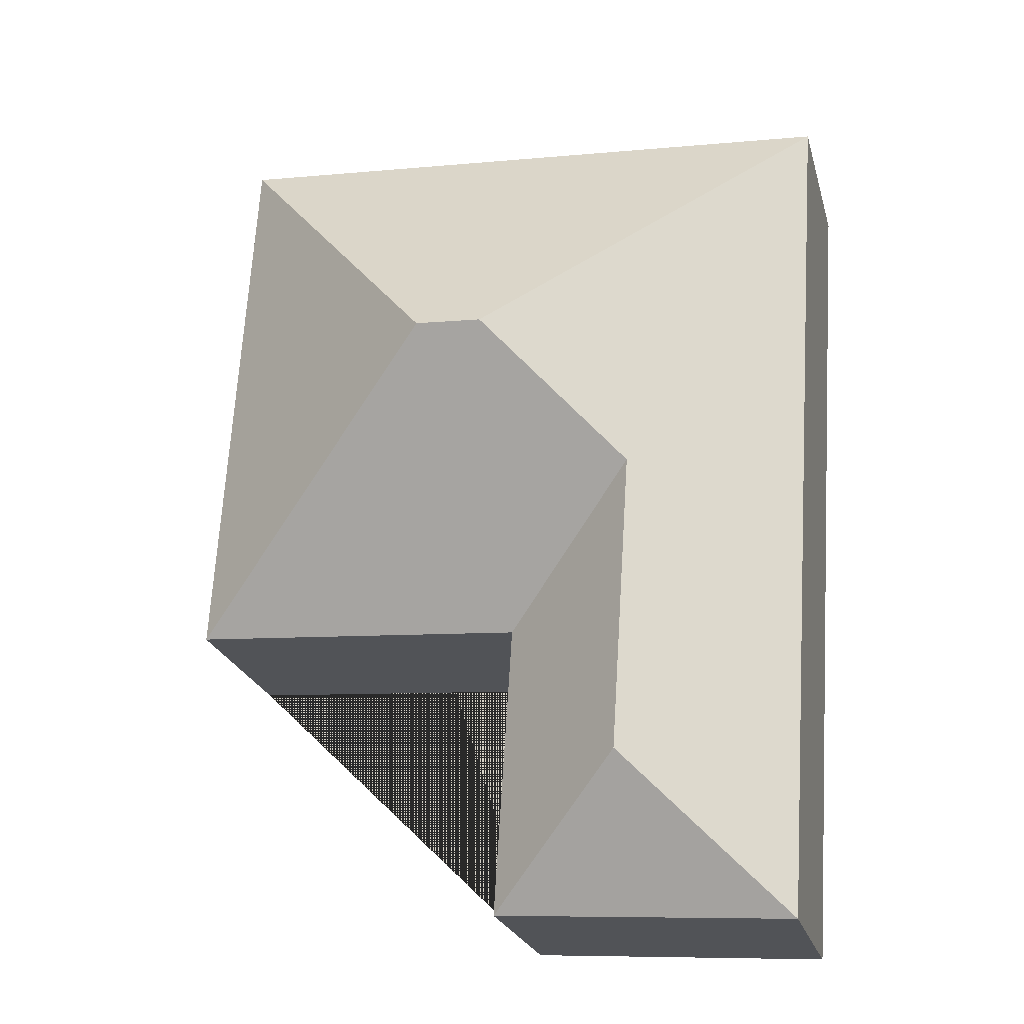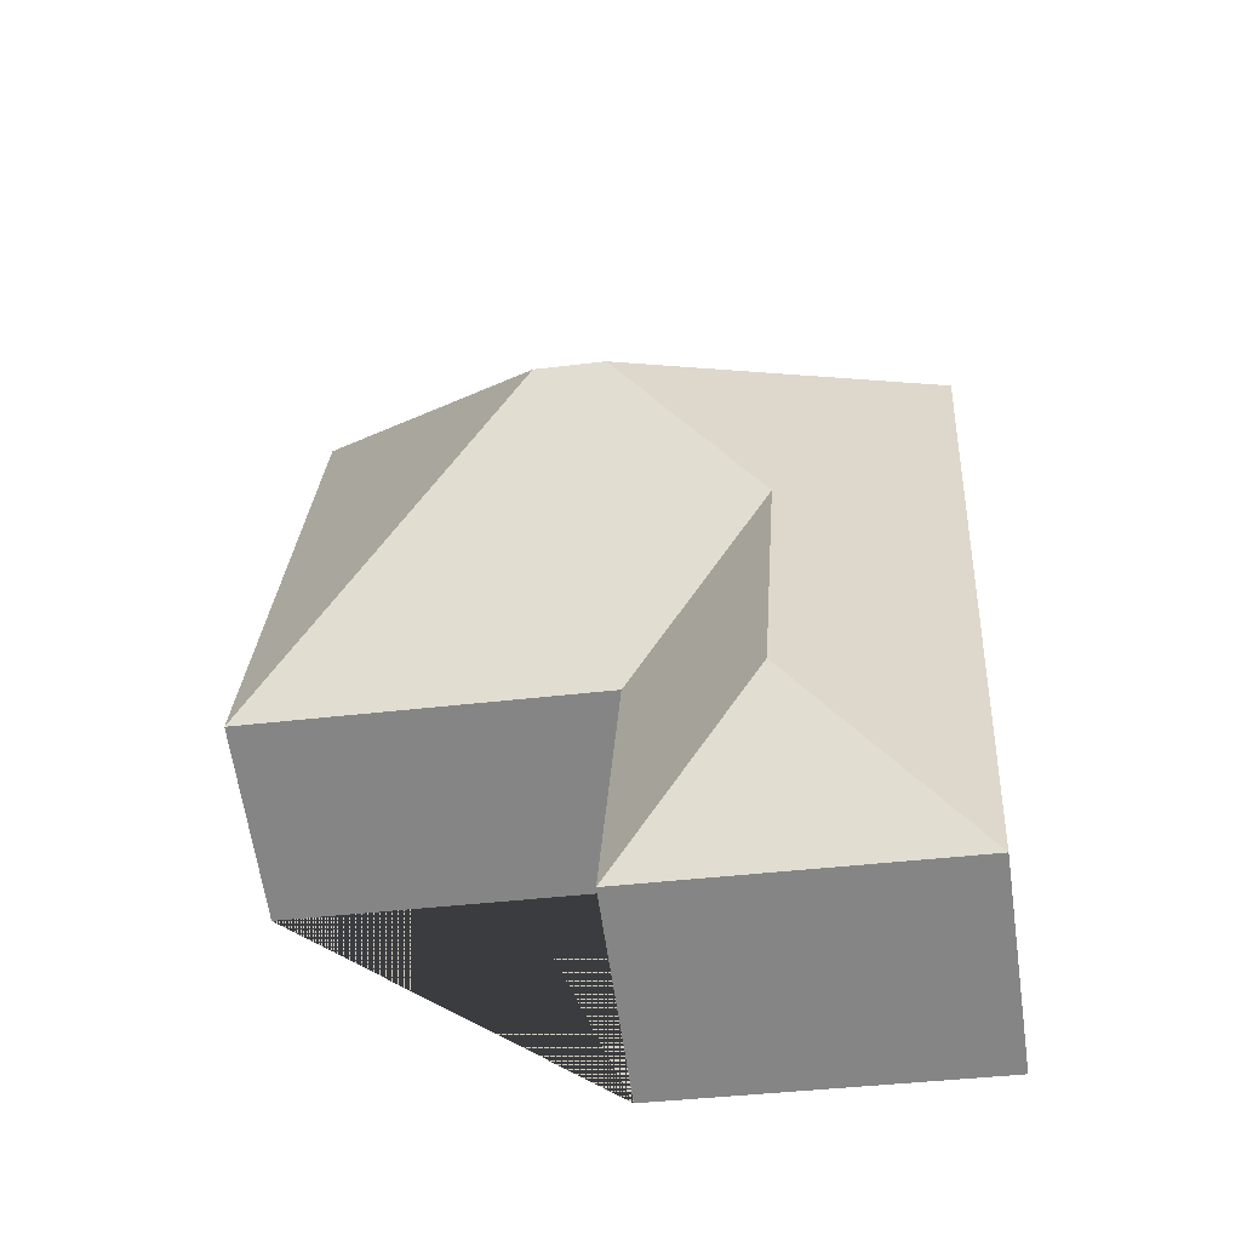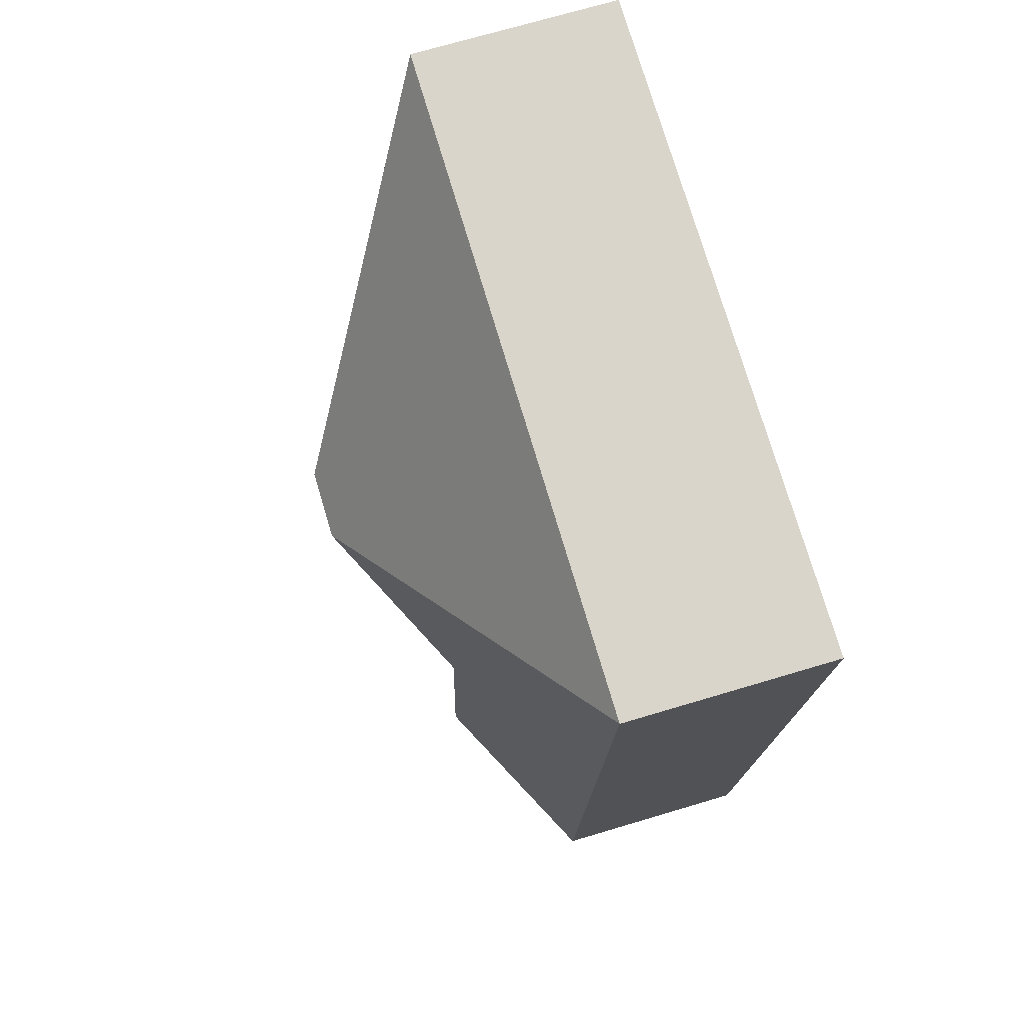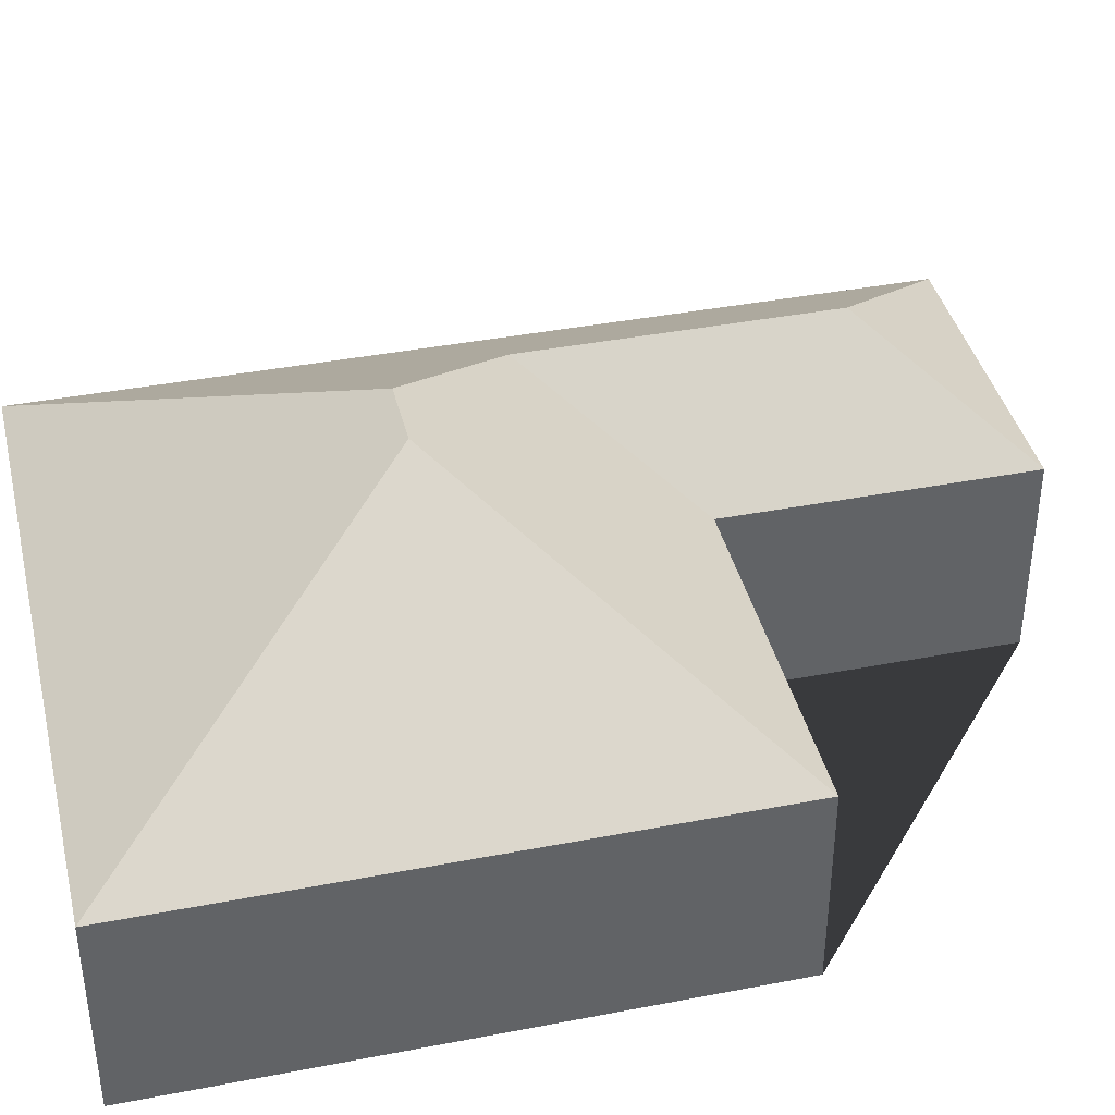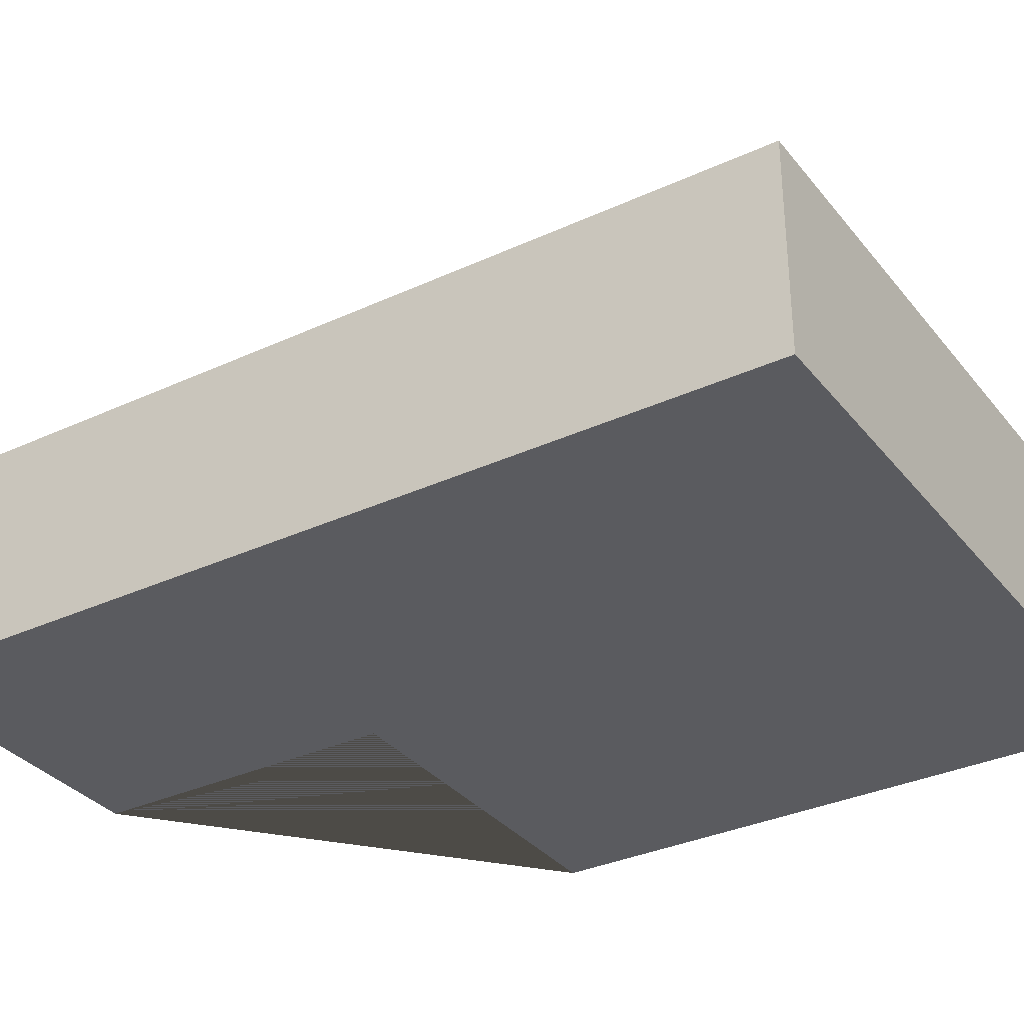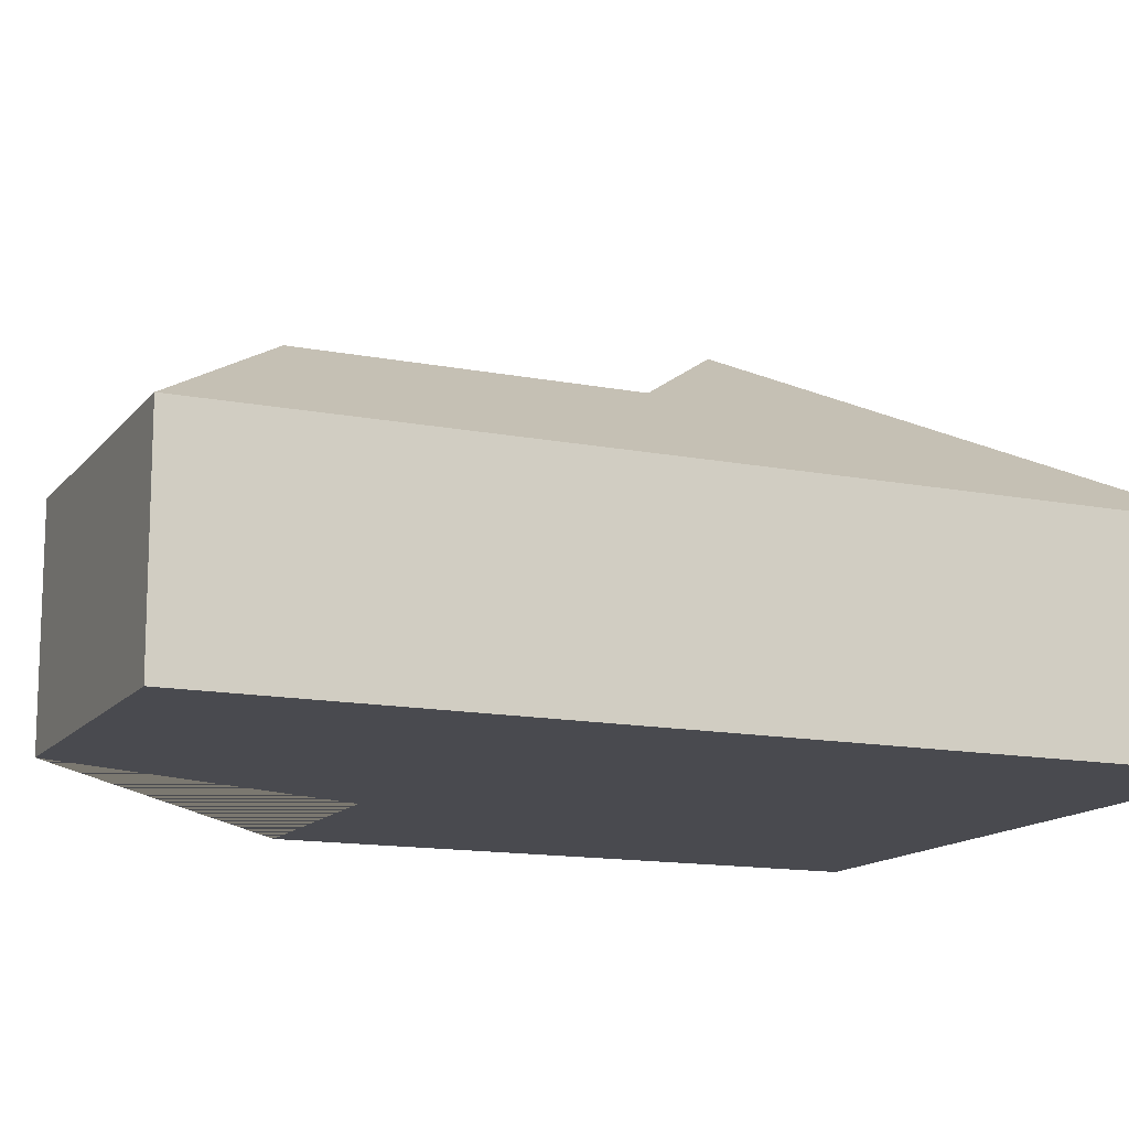
<metadata>
{"format":"obj","ext":"obj","renderer":"f3d","projection":"perspective","resolution":1024,"background":"white","views":[{"elev":-23.0,"azim":-165.8,"up":"+Z"},{"elev":-62.7,"azim":-171.9,"up":"+Z"},{"elev":71.4,"azim":-106.6,"up":"+Z"},{"elev":39.7,"azim":72.9,"up":"+Y"},{"elev":-33.3,"azim":-61.3,"up":"+Y"},{"elev":-13.6,"azim":-117.4,"up":"+Y"}]}
</metadata>
<code>
o CG10_500_040059_0034
v 147.8 75 -350.1
v 34.65 75 -357.4
v 93.38 112.9 -300.2
v 140.6 75 -238.7
v 268.9 75 -230.5
v 86.12 112.9 -187.1
v 135.8 145 -137.1
v 160.8 145 -135.5
v 255.1 75 -15.42
v 13.69 75 -30.92
v 147.8 0 -350.1
v 34.65 0 -357.4
v 13.69 0 -30.92
v 255.1 0 -15.42
v 268.9 0 -230.5
v 140.6 0 -238.7
f 7 6 4 5 8
f 4 6 3 1
f 3 2 1
f 10 7 6 3 2
f 9 8 5
f 10 9 8 7
f 11 12 13 14 15 16
f 1 11 12 2
f 2 12 13 10
f 10 13 14 9
f 9 14 15 5
f 5 15 16 4
f 4 16 11 1

</code>
